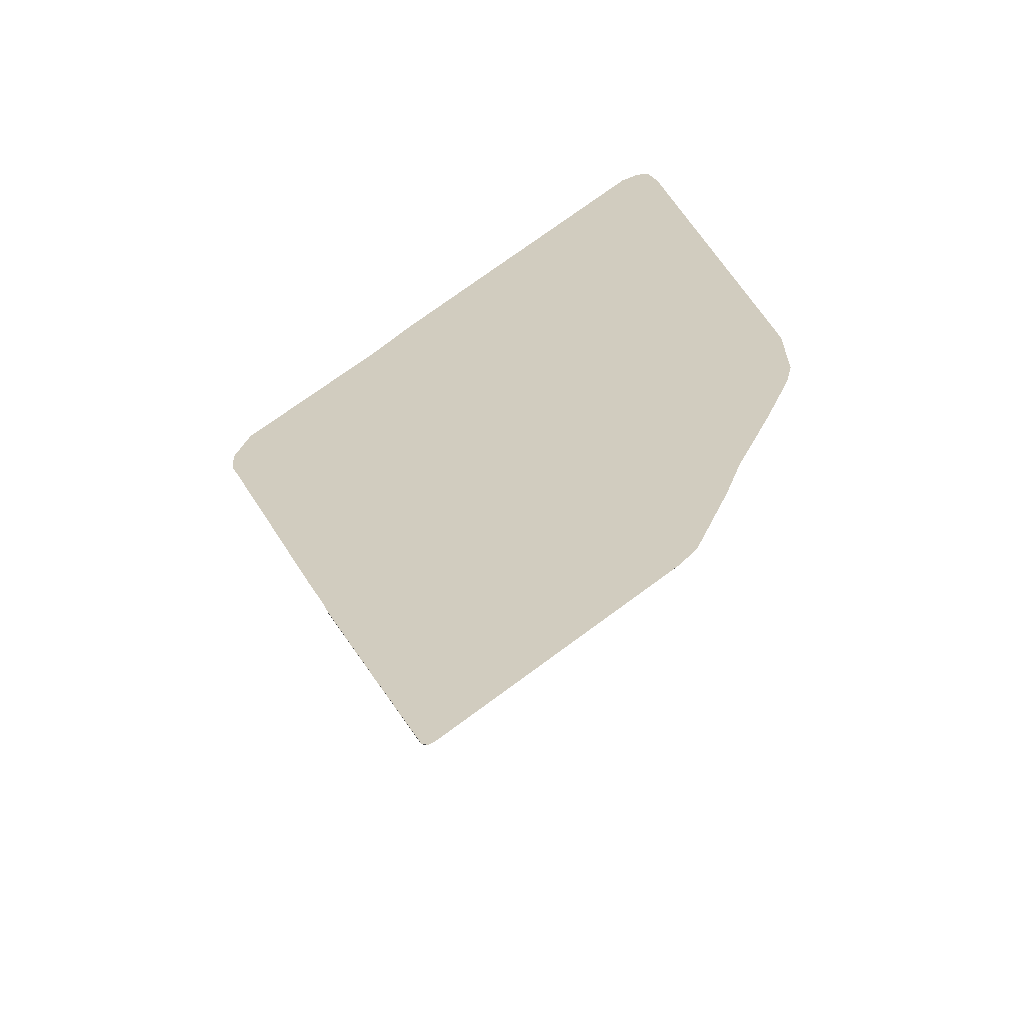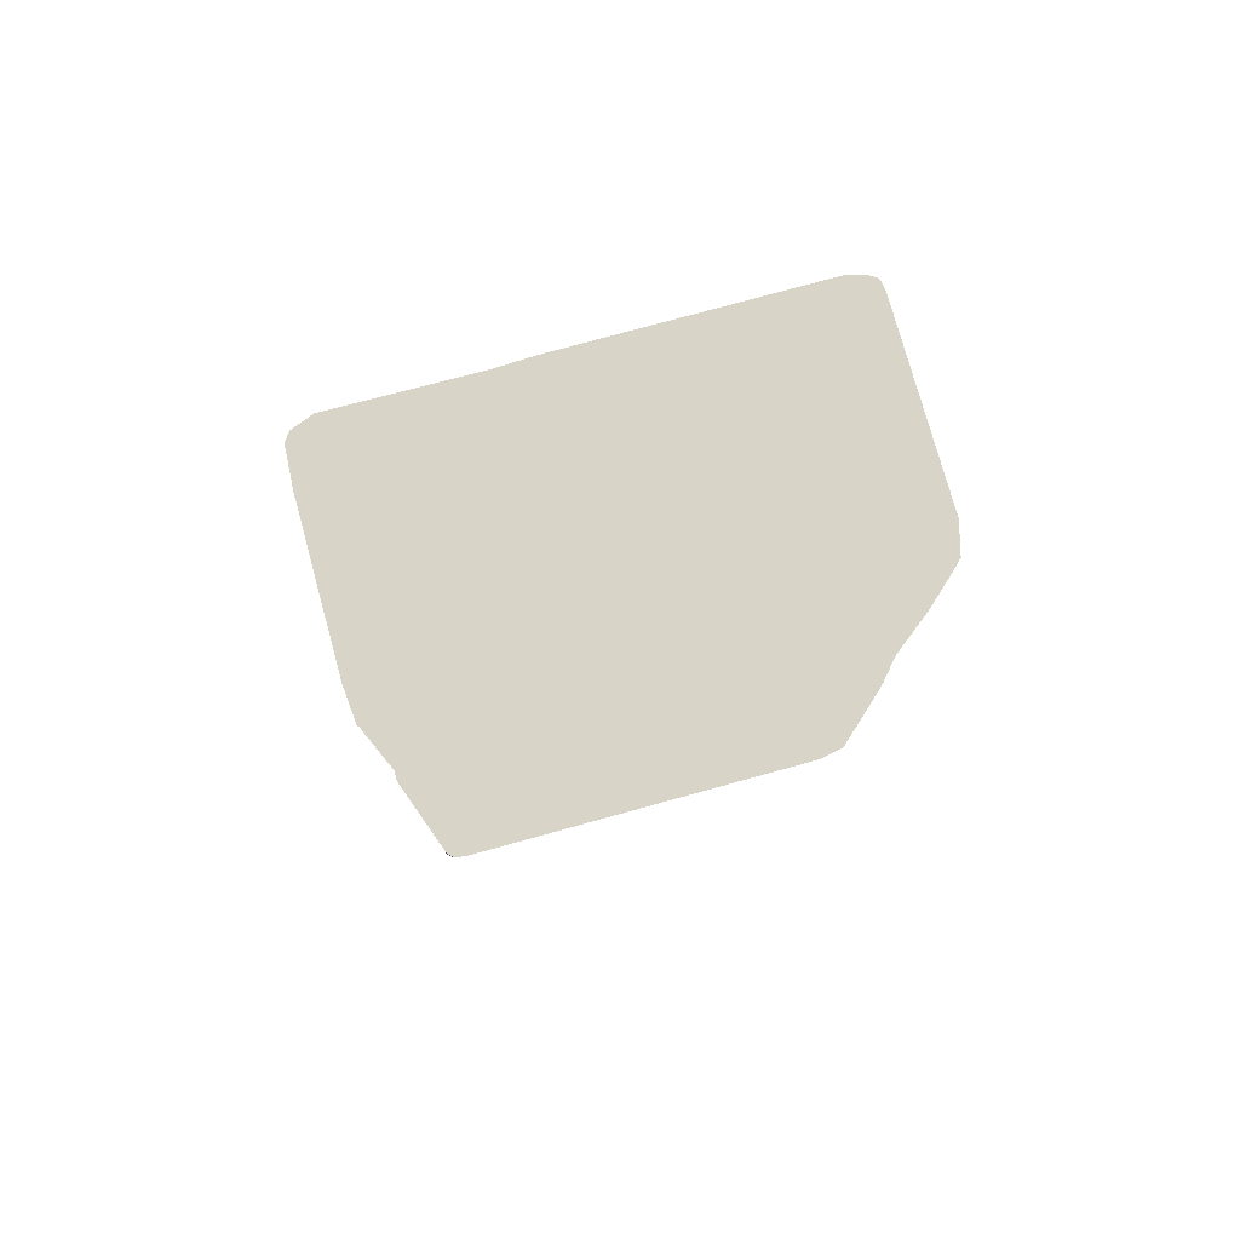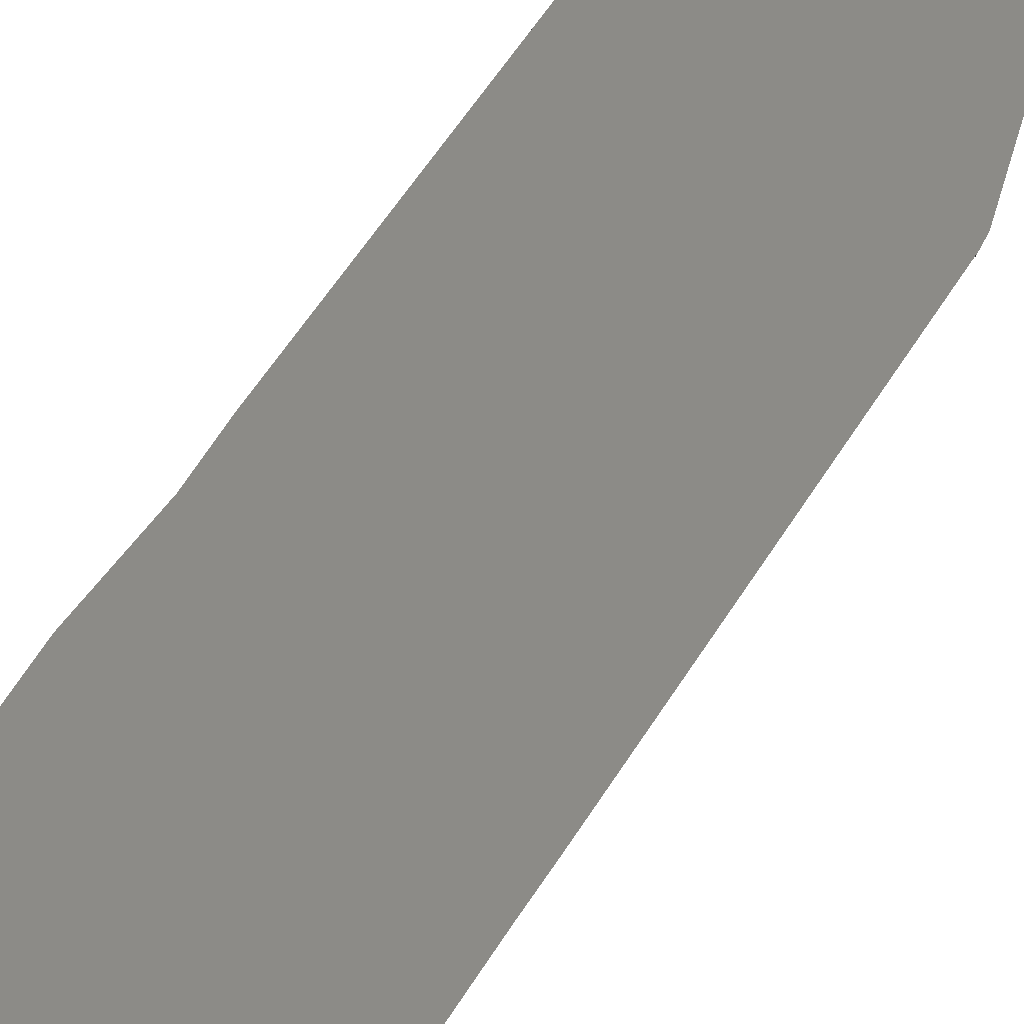
<metadata>
{"format":"obj","ext":"obj","renderer":"f3d","projection":"perspective","resolution":1024,"background":"white","views":[{"elev":78.1,"azim":-125.9,"up":"+Y"},{"elev":77.5,"azim":-105.4,"up":"+Y"},{"elev":67.4,"azim":-146.1,"up":"+Z"}]}
</metadata>
<code>
v -0.4093 1.784 0.02008
v -0.4342 1.784 0.04498
v -0.4093 1.809 0.045
v -0.3413 1.803 0.0006343
v -0.346 1.828 0.02548
v -0.4288 1.828 0.109
v -0.4537 1.803 0.1146
v -0.4288 1.811 0.6362
v -0.4537 1.787 0.6362
v -0.4537 1.803 1.295
v 0.2419 1.828 0.02542
v -0.08093 1.827 0.3568
v -0.08093 1.812 0.6462
v -0.1399 1.814 0.7089
v -0.1394 1.827 1.05
v -0.1216 1.811 1.05
v -0.08917 1.828 1.097
v -0.08093 1.811 1.073
v -0.05593 1.811 1.072
v -0.4288 1.828 1.295
v -0.122 1.811 0.7177
v -0.05593 1.811 0.3818
v -0.05593 1.811 0.6836
v -0.08093 1.811 0.6832
v 0.09141 1.827 0.3568
v -0.05593 1.811 1.376
v -0.08093 1.828 1.401
v 0.06641 1.811 1.376
v 0.09141 1.828 1.401
v -0.4288 1.828 1.543
v -0.4537 1.803 1.536
v -0.3415 1.828 1.775
v -0.4192 1.823 1.664
v -0.4441 1.798 1.664
v 0.06641 1.811 1.071
v 0.09926 1.828 1.101
v 0.3594 1.828 1.775
v 0.1574 1.828 1.049
v 0.4209 1.828 1.693
v 0.06641 1.811 0.3818
v 0.06641 1.811 0.6836
v 0.09141 1.812 0.6464
v 0.09141 1.811 0.6837
v 0.1574 1.817 0.7079
v 0.1296 1.811 0.7079
v 0.1296 1.811 1.049
v 0.1071 1.811 1.071
v 0.4209 1.828 0.774
v 0.4459 1.803 0.774
v 0.4458 1.803 1.695
v 0.4658 1.122 1.775
v 0.4458 1.749 1.775
v 0.4408 1.122 1.8
v 0.4207 1.767 1.8
v -0.4288 1.122 1.8
v -0.3434 1.803 1.8
v -0.4289 1.678 1.8
v -0.422 1.788 1.742
v -0.4441 1.798 1.664
v -0.4192 1.823 1.664
v -0.3415 1.828 1.775
v 0.3719 1.803 1.8
v 0.3594 1.828 1.775
v -0.4537 1.122 1.775
v -0.4537 1.626 1.775
v 0.4294 1.787 1.759
v 0.4207 1.767 1.8
v 0.4044 1.787 1.784
v 0.3719 1.803 1.8
v 0.4044 1.812 1.759
v 0.4044 1.812 1.759
v -0.4537 0.3901 1.752
v -0.4288 0.3901 1.777
v 0.4209 0.7032 1.777
v 0.4459 0.7032 1.752
v 0.4658 1.122 0.02534
v 0.4459 0.7032 0.02559
v 0.4408 1.122 0.0003314
v 0.4209 0.7032 0.0005792
v -0.429 1.492 0.0003314
v -0.429 0.7032 0.01374
v -0.4537 -0.2224 1.775
v -0.4288 -0.2224 1.8
v 0.4209 0.4796 1.8
v 0.4459 0.4796 1.775
v 0.4459 0.4796 0.02534
v 0.4209 0.4796 0.0003314
v -0.429 0.4796 0.0003314
v -0.346 1.828 0.02548
v 0.2419 1.828 0.02542
v -0.3413 1.803 0.0006343
v 0.2373 1.803 0.0005242
v -0.429 1.647 0.0003314
v -0.454 1.492 0.02534
v -0.454 0.7032 0.03875
v -0.454 0.4796 0.02534
v -0.4537 -0.2224 1.775
v -0.4537 0.3901 1.752
v -0.4537 1.122 1.775
v -0.454 1.66 0.02534
v -0.4537 1.803 0.1146
v -0.4093 1.784 0.02008
v -0.4342 1.784 0.04498
v -0.4537 1.787 0.6362
v -0.4537 1.803 1.295
v -0.4537 1.626 1.775
v -0.4537 1.803 1.536
v -0.4441 1.798 1.664
v 0.394 1.801 0.05228
v 0.4208 1.828 0.1119
v 0.394 1.776 0.02732
v 0.419 1.776 0.05228
v 0.4458 1.803 0.1165
v 0.4209 1.687 0.0005792
v 0.4459 1.709 0.0255
v 0.4459 1.787 0.6362
v 0.4209 1.812 0.6362
v 0.1296 -1.73 1.049
v 0.09926 -1.761 1.101
v 0.1071 -1.73 1.071
v 0.09926 -1.761 1.101
v 0.06641 -1.73 1.071
v 0.1574 -1.761 1.064
v 0.1296 -1.73 0.7079
v 0.1574 -1.761 0.7079
v 0.09799 -1.73 0.6853
v 0.09141 -1.761 0.6565
v 0.06641 -1.73 0.6836
v 0.06641 -1.73 0.3818
v 0.09141 -1.761 0.3568
v -0.05593 -1.73 0.3818
v -0.08093 -1.761 0.3568
v 0.1574 -1.761 0.7079
v 0.4209 -1.761 0.07516
v 0.3741 -1.761 0.02545
v -0.344 -1.761 0.02548
v -0.4288 -1.761 0.07381
v -0.08093 -1.761 0.6562
v -0.1399 -1.761 0.7089
v -0.122 -1.73 0.7177
v -0.08899 -1.73 0.6833
v -0.05593 -1.73 0.6836
v -0.4537 -1.738 0.07935
v -0.4487 -1.72 0.04343
v -0.4109 -1.758 0.04341
v -0.4109 -1.72 0.005647
v -0.3414 -1.738 0.0006068
v 0.3774 -1.738 0.0005792
v 0.4085 -1.751 0.03773
v 0.4085 -1.726 0.01278
v 0.4335 -1.726 0.03771
v 0.4209 -1.673 0.0006068
v 0.3774 -1.738 0.0005792
v 0.4458 -1.738 0.07538
v 0.4458 -1.671 0.02545
v 0.4209 -1.478 0.0003314
v 0.3146 -1.367 0.0003314
v -0.3414 -1.738 0.0006068
v -0.4289 -1.679 0.0005242
v -0.4109 -1.72 0.005647
v -0.4487 -1.72 0.04343
v -0.4538 -1.673 0.02539
v -0.4537 -1.738 0.07935
v 0.3359 -0.825 0.0003314
v 0.3675 -1.357 0.01118
v 0.4459 -1.441 0.02534
v 0.4459 -1.309 0.07081
v 0.4209 -1.339 0.03616
v 0.4209 -0.8145 0.03616
v 0.3675 -0.8309 0.01118
v 0.4459 -0.7711 0.02534
v 0.4209 -0.7173 0.0003314
v 0.4459 -0.797 0.04834
v -0.1394 -1.761 1.05
v -0.05593 -1.73 1.072
v -0.08456 -1.761 1.101
v -0.0882 -1.73 1.073
v -0.1394 -1.761 1.05
v -0.1216 -1.73 1.05
v -0.122 -1.73 0.7177
v -0.08093 -1.761 0.6562
v -0.08093 -1.761 0.3568
v -0.05593 -1.73 0.6836
v -0.05593 -1.73 0.3818
v 0.09141 -1.761 1.401
v 0.06641 -1.73 1.376
v 0.06641 -1.73 1.071
v -0.08093 -1.761 1.401
v -0.2915 -1.761 1.775
v 0.3453 -1.761 1.775
v 0.4208 -1.761 1.641
v 0.4021 -1.708 1.756
v 0.3399 -1.738 1.8
v 0.3453 -1.761 1.775
v 0.399 -1.681 1.778
v 0.4209 -1.679 1.751
v 0.4458 -1.738 1.637
v 0.4458 -1.414 1.775
v 0.4208 -1.411 1.8
v -0.4289 -1.547 1.8
v -0.2854 -1.738 1.8
v -0.411 -1.673 1.783
v -0.2915 -1.761 1.775
v -0.4156 -1.701 1.762
v -0.4537 -1.559 1.775
v -0.4405 -1.676 1.762
v -0.4537 -1.559 1.775
v -0.4405 -1.676 1.762
v -0.4537 -1.738 1.684
v 0.09141 -1.761 1.401
v 0.06641 -1.73 1.376
v -0.05593 -1.73 1.376
v -0.4288 -1.761 1.688
v -0.4156 -1.701 1.762
v -0.4405 -1.676 1.762
v -0.4537 -1.738 1.684
v -0.05593 1.811 0.6836
v 0.06641 1.811 1.376
v -0.05593 1.811 0.3818
v 0.06641 1.811 1.071
v 0.06641 1.811 0.3818
v 0.06641 1.811 0.6836
v 0.09141 1.811 0.6837
v 0.1296 1.811 0.7079
v 0.1296 1.811 1.049
v 0.1071 1.811 1.071
v -0.05593 1.811 1.376
v -0.05593 1.811 1.072
v -0.08093 1.811 1.073
v -0.08093 1.811 0.6832
v -0.1216 1.811 1.05
v -0.122 1.811 0.7177
v -0.05593 -1.73 0.6836
v -0.05593 -1.73 1.072
v -0.08899 -1.73 0.6833
v -0.0882 -1.73 1.073
v -0.1216 -1.73 1.05
v -0.122 -1.73 0.7177
v 0.06641 -1.73 1.071
v 0.06641 -1.73 1.376
v -0.05593 -1.73 0.3818
v -0.05593 -1.73 1.376
v 0.1296 -1.73 0.7079
v 0.1296 -1.73 1.049
v 0.09799 -1.73 0.6853
v 0.1071 -1.73 1.071
v 0.06641 -1.73 0.6836
v 0.06641 -1.73 0.3818
v -0.4296 1.813 0.6362
v -0.3352 1.813 0.6362
v -0.4297 1.83 0.1087
v -0.2989 1.829 0.1489
v -0.3463 1.83 0.02462
v -0.4358 1.784 0.04401
v -0.4555 1.804 0.1143
v -0.4555 1.787 0.6362
v -0.4554 1.64 0.01777
v -0.4554 1.635 0.6362
v -0.3416 1.804 -0.001183
v -0.4103 1.784 0.01854
v -0.3463 1.83 0.02462
v -0.4103 1.81 0.04401
v 0.4217 1.83 0.111
v -0.2989 1.829 0.1489
v 0.242 1.83 0.0246
v -0.3416 1.804 -0.001183
v 0.2375 1.804 -0.001294
v 0.4214 1.687 -0.001266
v -0.4337 1.627 -0.002533
v 0.242 1.83 0.0246
v 0.4217 1.83 0.111
v 0.3948 1.803 0.05112
v 0.4202 1.777 0.05117
v 0.4471 1.804 0.1155
v 0.4469 1.71 0.02407
v 0.3948 1.777 0.02581
v 0.4214 1.687 -0.001266
v -0.4337 1.627 -0.002533
v -0.4103 1.784 0.01854
v -0.4554 1.64 0.01777
v -0.4358 1.784 0.04401
v -0.4555 1.804 0.1143
v 0.3778 -1.739 -0.001156
v 0.4217 -1.673 -0.001128
v 0.4096 -1.727 0.01135
v -0.4554 -1.739 0.07907
v -0.4503 -1.721 0.04253
v -0.4297 -1.763 0.07348
v -0.4116 -1.76 0.04255
v -0.3441 -1.763 0.02468
v -0.4117 -1.721 0.003994
v -0.3415 -1.739 -0.001183
v 0.3744 -1.763 0.02465
v 0.3778 -1.739 -0.001156
v 0.4095 -1.753 0.0368
v 0.4349 -1.727 0.03669
v 0.4473 -1.671 0.02427
v 0.4473 -1.74 0.07459
v 0.4217 -1.763 0.07464
v 0.4217 -1.763 0.07464
v -0.2026 -1.763 0.2371
v 0.4217 -1.673 -0.001128
v 0.01799 -1.605 -0.0004674
v -0.4298 -1.68 -0.001183
v -0.4554 -1.739 0.07907
v -0.4556 -1.674 0.02462
v -0.4503 -1.721 0.04253
v -0.4298 -1.68 -0.001183
v -0.4117 -1.721 0.003994
v -0.3415 -1.739 -0.001183
v -0.4555 1.804 1.536
v -0.4555 1.626 1.776
v -0.4459 1.799 1.665
v -0.4555 1.626 1.776
v -0.4556 1.56 1.567
v -0.4459 1.799 1.665
v -0.4301 1.678 1.802
v -0.4296 1.122 1.802
v -0.3218 1.123 1.802
v -0.2756 1.651 1.802
v -0.4556 0.4296 1.519
v -0.4555 0.3901 1.753
v -0.4555 1.155 1.571
v -0.4556 1.122 1.776
v -0.4556 1.56 1.567
v -0.4296 0.3901 1.779
v -0.2247 0.4614 1.778
v -0.2756 1.651 1.802
v -0.3439 1.804 1.802
v -0.4234 1.789 1.743
v -0.4201 1.824 1.665
v -0.3421 1.83 1.776
v -0.3081 1.83 1.616
v -0.3421 1.83 1.776
v 0.4217 1.83 1.694
v 0.3597 1.83 1.776
v 0.3724 1.804 1.802
v -0.2756 1.651 1.802
v 0.4215 1.767 1.802
v -0.2756 1.539 1.802
v 0.4205 1.655 1.802
v 0.3724 1.804 1.802
v 0.4055 1.813 1.76
v 0.3597 1.83 1.776
v 0.4217 1.83 1.694
v 0.4472 1.804 1.696
v 0.4308 1.788 1.76
v 0.4473 1.75 1.776
v 0.4215 1.767 1.802
v 0.4056 1.788 1.785
v -0.3352 1.83 1.295
v -0.4296 1.83 1.295
v -0.4296 1.83 1.543
v -0.3081 1.83 1.616
v -0.4555 1.804 1.536
v -0.4554 1.605 1.274
v -0.4556 1.804 1.295
v -0.4459 1.799 1.665
v -0.4201 1.824 1.665
v -0.3421 1.83 1.776
v -0.3081 1.83 1.616
v -0.2918 -1.763 1.776
v -0.4296 -1.763 1.688
v -0.2268 -1.763 1.605
v -0.2268 -1.763 1.605
v 0.3459 -1.763 1.776
v 0.4218 -1.763 1.641
v -0.2918 -1.763 1.776
v -0.4165 -1.702 1.763
v -0.442 -1.677 1.763
v -0.4555 -1.739 1.684
v -0.4555 -1.559 1.776
v -0.4555 -1.524 1.595
v -0.4555 -1.739 1.684
v -0.442 -1.677 1.763
v 0.3459 -1.763 1.776
v 0.4218 -1.763 1.641
v 0.4035 -1.709 1.757
v 0.4226 -1.679 1.752
v 0.4473 -1.739 1.638
v 0.4473 -1.414 1.776
v 0.4003 -1.681 1.78
v 0.4217 -1.411 1.802
v 0.3405 -1.739 1.802
v 0.3459 -1.763 1.776
v -0.442 -1.677 1.763
v -0.4165 -1.702 1.763
v -0.4118 -1.674 1.785
v -0.2857 -1.739 1.802
v 0.4217 -1.411 1.802
v -0.1795 -1.528 1.802
v -0.4296 -1.547 1.802
v -0.4555 -1.559 1.776
v -0.2026 -1.763 0.2371
v -0.4555 -1.524 1.595
v -0.4556 -1.674 0.02462
v -0.4296 -0.2224 1.802
v -0.4555 -0.2224 1.776
v -0.4555 -0.1482 1.576
v -0.2681 -0.09038 1.799
v -0.1795 -1.528 1.802
f 1 2 3
f 4 1 5
f 1 3 5
f 5 3 6
f 3 2 6
f 6 2 7
f 6 7 8
f 7 9 8
f 8 9 10
f 11 5 12
f 5 6 12
f 12 6 13
f 6 8 13
f 13 8 14
f 8 15 14
f 14 15 16
f 15 17 16
f 16 17 18
f 17 19 18
f 17 15 20
f 15 8 20
f 20 8 10
f 13 14 21
f 14 16 21
f 22 12 23
f 12 13 23
f 23 13 24
f 13 21 24
f 11 12 25
f 12 22 25
f 19 17 26
f 17 27 26
f 26 27 28
f 27 29 28
f 27 17 30
f 17 20 30
f 30 20 31
f 20 10 31
f 29 27 32
f 27 30 32
f 32 30 33
f 30 34 33
f 34 30 31
f 35 28 36
f 28 29 36
f 36 29 37
f 29 32 37
f 36 37 38
f 37 39 38
f 40 41 42
f 41 43 42
f 42 43 44
f 43 45 44
f 44 45 38
f 45 46 38
f 38 46 36
f 46 47 36
f 36 47 35
f 44 38 48
f 38 39 48
f 48 39 49
f 39 50 49
f 49 50 51
f 50 52 51
f 51 52 53
f 52 54 53
f 53 54 55
f 54 56 55
f 55 56 57
f 56 58 57
f 57 58 59
f 58 60 59
f 61 60 56
f 60 58 56
f 54 62 56
f 62 63 56
f 56 63 61
f 64 55 65
f 55 57 65
f 65 57 59
f 52 66 67
f 66 68 67
f 67 68 69
f 68 70 69
f 69 70 63
f 70 68 66
f 71 66 50
f 66 52 50
f 37 71 39
f 71 50 39
f 64 72 55
f 72 73 55
f 55 73 53
f 73 74 53
f 53 74 51
f 74 75 51
f 51 75 76
f 75 77 76
f 76 77 78
f 77 79 78
f 78 79 80
f 79 81 80
f 72 82 73
f 82 83 73
f 73 83 74
f 83 84 74
f 74 84 75
f 84 85 75
f 75 85 77
f 85 86 77
f 77 86 79
f 86 87 79
f 79 87 81
f 87 88 81
f 89 90 91
f 90 92 91
f 91 92 93
f 92 80 93
f 93 80 94
f 80 81 94
f 94 81 95
f 81 88 95
f 95 88 96
f 97 98 96
f 98 95 96
f 98 99 95
f 99 94 95
f 93 94 100
f 94 101 100
f 91 93 102
f 93 100 102
f 102 100 103
f 100 101 103
f 101 94 104
f 94 105 104
f 94 99 105
f 99 106 105
f 105 106 107
f 106 108 107
f 109 11 110
f 11 25 110
f 92 90 111
f 90 109 111
f 111 109 112
f 109 110 112
f 112 110 113
f 80 92 78
f 92 114 78
f 78 114 76
f 114 115 76
f 76 115 116
f 115 113 116
f 116 113 117
f 113 110 117
f 117 110 42
f 110 25 42
f 42 25 40
f 25 22 40
f 111 112 115
f 112 113 115
f 42 44 117
f 44 48 117
f 117 48 116
f 48 49 116
f 116 49 76
f 49 51 76
f 92 111 114
f 111 115 114
f 118 119 120
f 121 122 120
f 121 118 123
f 118 124 123
f 123 124 125
f 124 126 125
f 125 126 127
f 126 128 127
f 128 129 127
f 127 129 130
f 129 131 130
f 130 131 132
f 123 133 134
f 133 127 134
f 134 127 130
f 134 130 135
f 135 130 136
f 130 132 136
f 136 132 137
f 132 138 137
f 137 138 139
f 139 138 140
f 140 138 141
f 138 142 141
f 143 144 137
f 137 144 145
f 144 146 145
f 145 146 136
f 146 147 136
f 136 147 135
f 147 148 135
f 135 148 149
f 148 150 149
f 149 150 151
f 151 150 152
f 150 153 152
f 135 149 134
f 134 149 154
f 149 151 154
f 154 151 155
f 151 152 155
f 155 152 156
f 152 153 156
f 156 153 157
f 153 158 157
f 157 158 159
f 158 160 159
f 160 161 159
f 159 161 162
f 161 163 162
f 159 164 157
f 164 165 157
f 157 165 156
f 165 166 156
f 156 166 155
f 155 166 154
f 154 166 167
f 166 168 167
f 167 168 169
f 168 170 169
f 169 170 171
f 171 170 172
f 172 170 164
f 170 165 164
f 170 168 165
f 168 166 165
f 171 173 169
f 173 167 169
f 174 137 139
f 136 137 145
f 175 176 177
f 176 178 177
f 177 178 179
f 178 139 179
f 179 139 180
f 181 182 183
f 182 184 183
f 185 186 119
f 186 187 119
f 188 185 189
f 185 190 189
f 185 191 190
f 191 192 190
f 123 191 121
f 191 185 121
f 193 194 195
f 194 192 195
f 195 192 196
f 192 191 196
f 123 134 191
f 134 197 191
f 191 197 196
f 197 198 196
f 196 198 195
f 198 199 195
f 195 199 193
f 199 200 193
f 193 200 201
f 200 202 201
f 201 202 203
f 202 204 203
f 203 194 201
f 194 193 201
f 86 85 173
f 85 198 173
f 173 198 167
f 198 197 167
f 167 197 154
f 197 134 154
f 85 199 198
f 200 199 84
f 199 85 84
f 82 200 83
f 200 84 83
f 202 200 205
f 200 82 205
f 204 202 206
f 202 205 206
f 173 171 86
f 171 172 86
f 86 172 87
f 172 164 87
f 87 164 88
f 164 159 88
f 88 159 96
f 159 162 96
f 96 162 97
f 162 207 97
f 208 207 209
f 207 162 209
f 209 162 163
f 210 188 211
f 188 212 211
f 175 212 176
f 212 188 176
f 176 188 213
f 188 189 213
f 213 189 214
f 176 213 174
f 213 137 174
f 214 215 213
f 215 216 213
f 213 216 137
f 216 143 137
f 217 218 219
f 218 220 219
f 221 219 222
f 219 220 222
f 222 220 223
f 224 223 225
f 223 220 225
f 225 220 226
f 227 218 228
f 218 217 228
f 228 217 229
f 217 230 229
f 229 230 231
f 230 232 231
f 233 234 235
f 234 236 235
f 236 237 235
f 235 237 238
f 239 240 241
f 241 240 233
f 233 240 234
f 240 242 234
f 243 244 245
f 244 246 245
f 246 239 245
f 245 239 247
f 239 241 247
f 247 241 248
f 249 250 251
f 250 252 251
f 251 252 253
f 254 255 251
f 251 255 249
f 249 255 256
f 255 257 256
f 256 257 258
f 259 260 261
f 260 262 261
f 261 262 251
f 251 262 254
f 262 260 254
f 263 265 264
f 264 265 253
f 253 265 266
f 265 267 266
f 267 268 266
f 268 269 266
f 270 271 272
f 272 271 273
f 271 274 273
f 274 275 273
f 273 275 276
f 275 277 276
f 277 267 276
f 267 265 276
f 265 272 276
f 276 272 273
f 266 278 279
f 278 280 279
f 279 280 281
f 280 282 281
f 283 284 285
f 286 287 288
f 287 289 288
f 288 289 290
f 289 291 290
f 291 292 290
f 290 292 293
f 292 294 293
f 293 294 295
f 294 285 295
f 295 285 296
f 285 284 296
f 284 297 296
f 297 298 296
f 296 298 295
f 287 291 289
f 298 299 295
f 299 293 295
f 293 300 290
f 300 301 290
f 290 301 288
f 302 294 303
f 294 292 303
f 303 292 304
f 305 306 307
f 306 308 307
f 307 308 309
f 308 310 309
f 311 312 313
f 314 311 315
f 316 314 317
f 314 318 317
f 318 319 317
f 317 319 320
f 321 322 323
f 322 324 323
f 323 324 325
f 325 324 314
f 314 324 318
f 324 322 318
f 322 326 318
f 326 327 318
f 318 327 319
f 328 329 317
f 329 330 317
f 317 330 316
f 316 330 331
f 330 329 331
f 329 332 331
f 333 334 335
f 335 334 336
f 334 329 336
f 336 329 337
f 329 338 337
f 337 338 339
f 338 340 339
f 339 340 341
f 342 343 336
f 344 343 345
f 345 343 346
f 343 347 346
f 346 347 348
f 348 347 349
f 347 350 349
f 349 350 342
f 342 350 343
f 350 347 343
f 250 249 351
f 249 352 351
f 352 353 351
f 351 353 354
f 315 355 356
f 355 357 356
f 356 357 258
f 258 357 256
f 256 357 249
f 249 357 352
f 357 355 352
f 352 355 353
f 355 358 353
f 358 359 353
f 359 360 353
f 353 360 361
f 362 363 364
f 362 365 366
f 365 367 366
f 368 369 363
f 369 370 363
f 363 370 371
f 371 372 373
f 372 374 375
f 376 377 378
f 378 377 379
f 377 380 379
f 380 381 379
f 379 381 382
f 381 383 382
f 383 384 382
f 384 385 382
f 385 378 382
f 382 378 379
f 386 387 388
f 387 362 388
f 388 362 389
f 362 385 389
f 385 384 389
f 384 390 389
f 390 391 389
f 391 392 389
f 389 392 388
f 392 393 388
f 388 393 386
f 364 363 394
f 394 363 288
f 363 371 288
f 288 371 286
f 371 395 286
f 286 395 396
f 397 326 398
f 326 322 398
f 322 321 398
f 398 321 399
f 327 326 400
f 326 397 400
f 400 397 401
f 401 397 392
f 397 398 392
f 392 398 393
f 398 399 393
f 393 399 373

</code>
